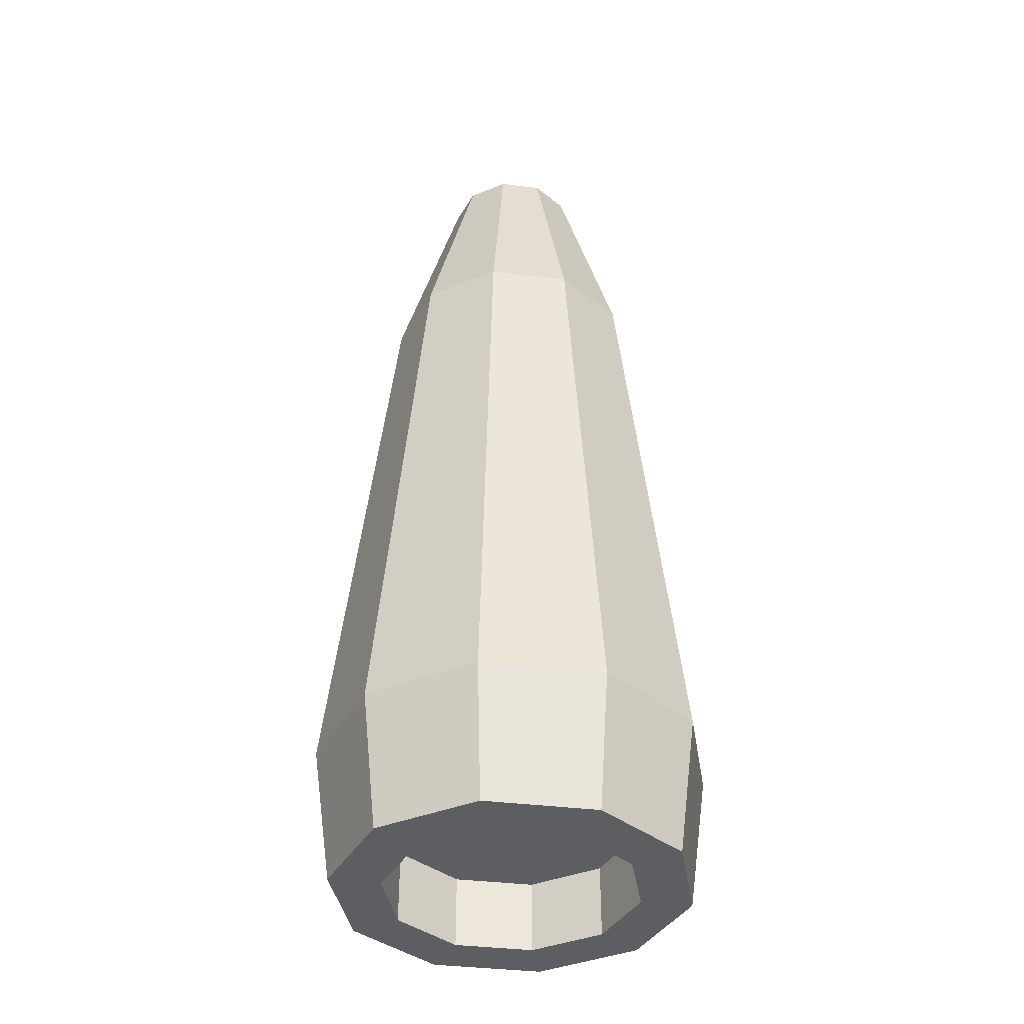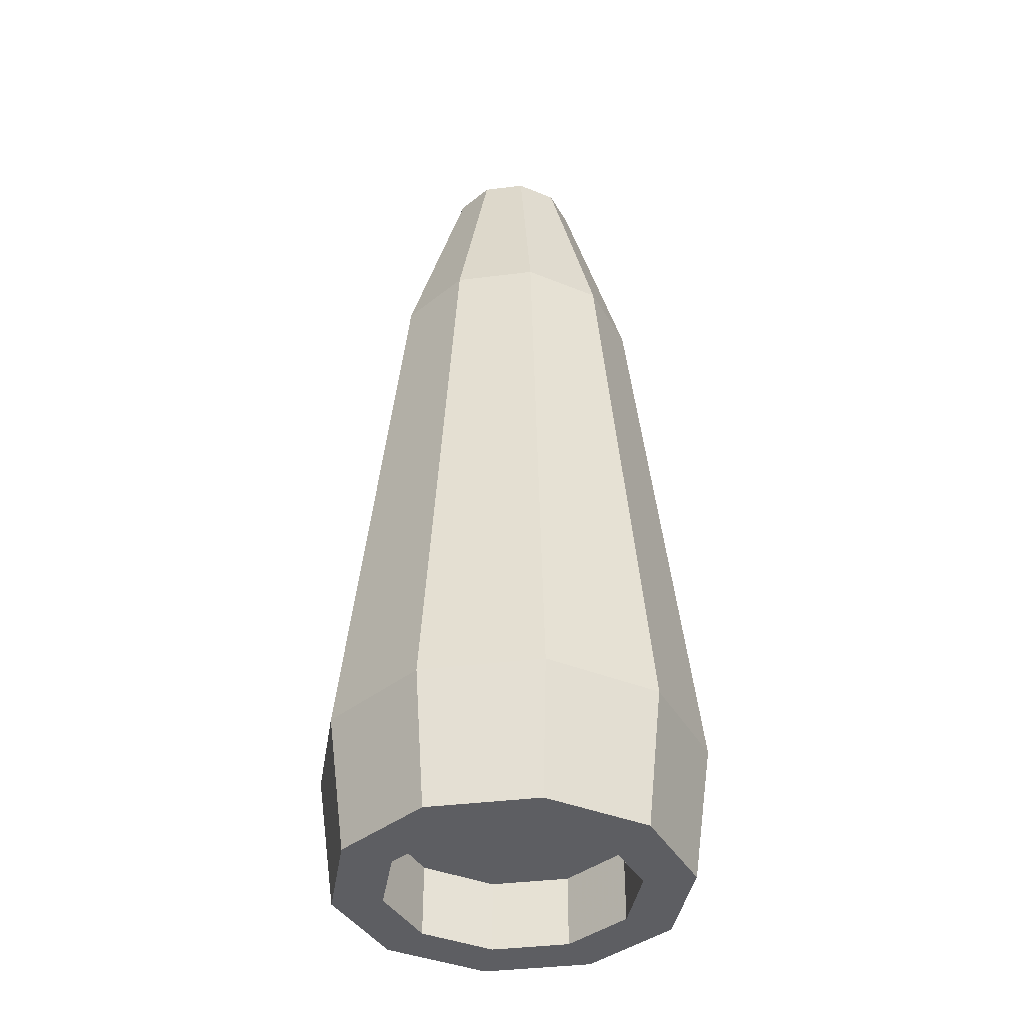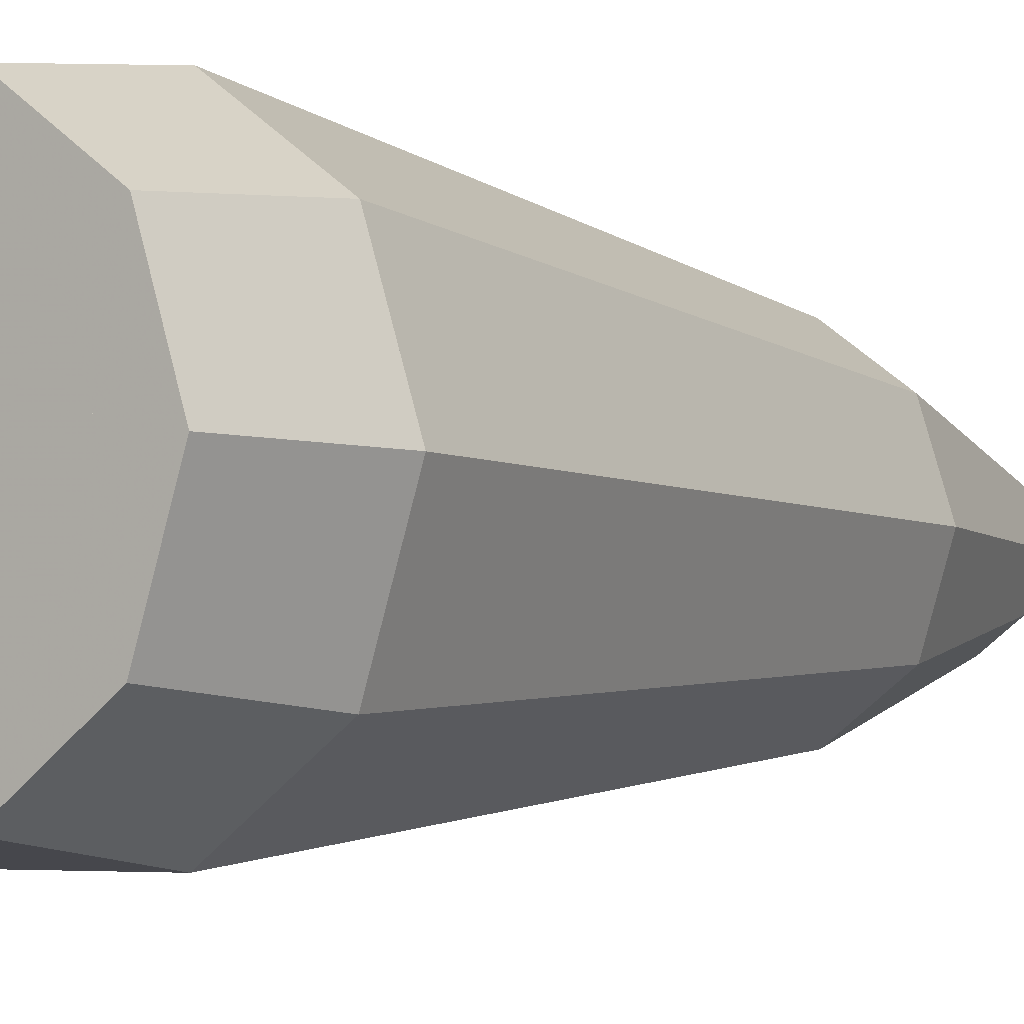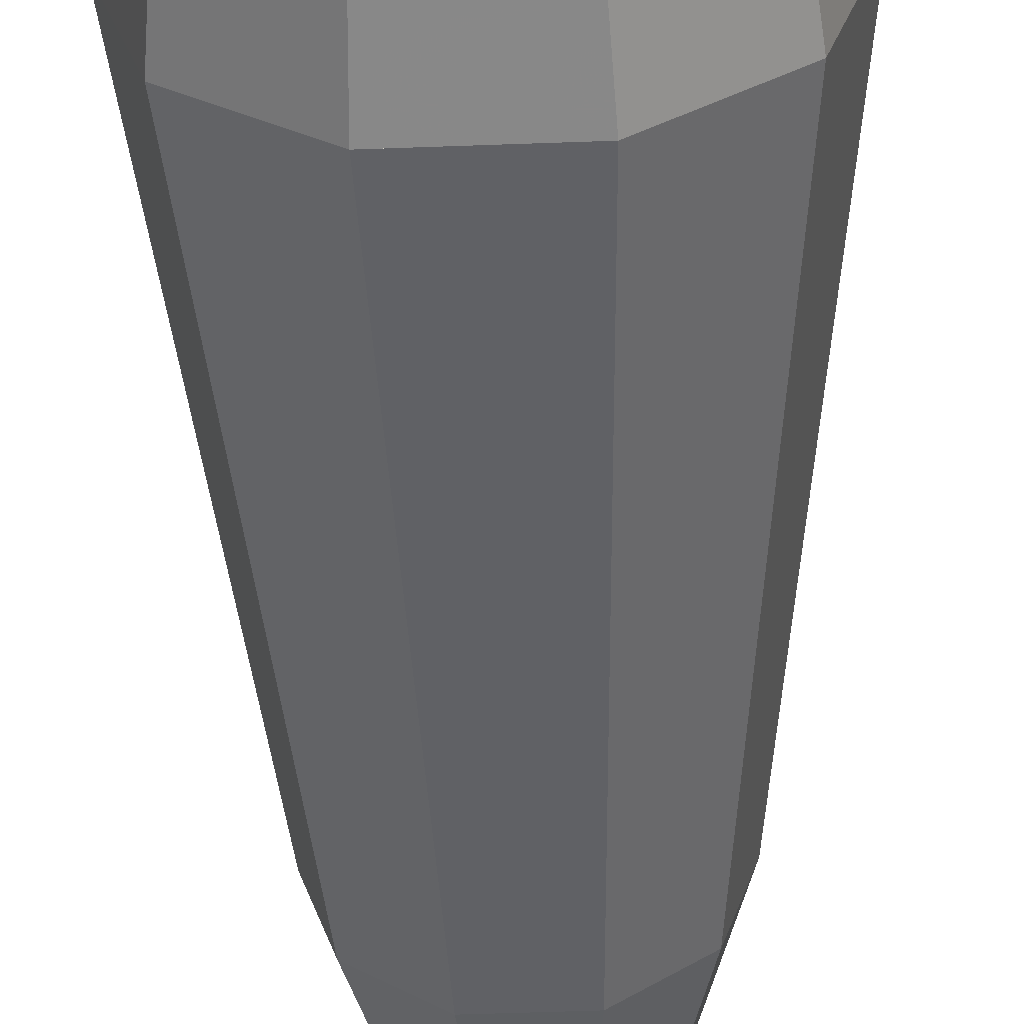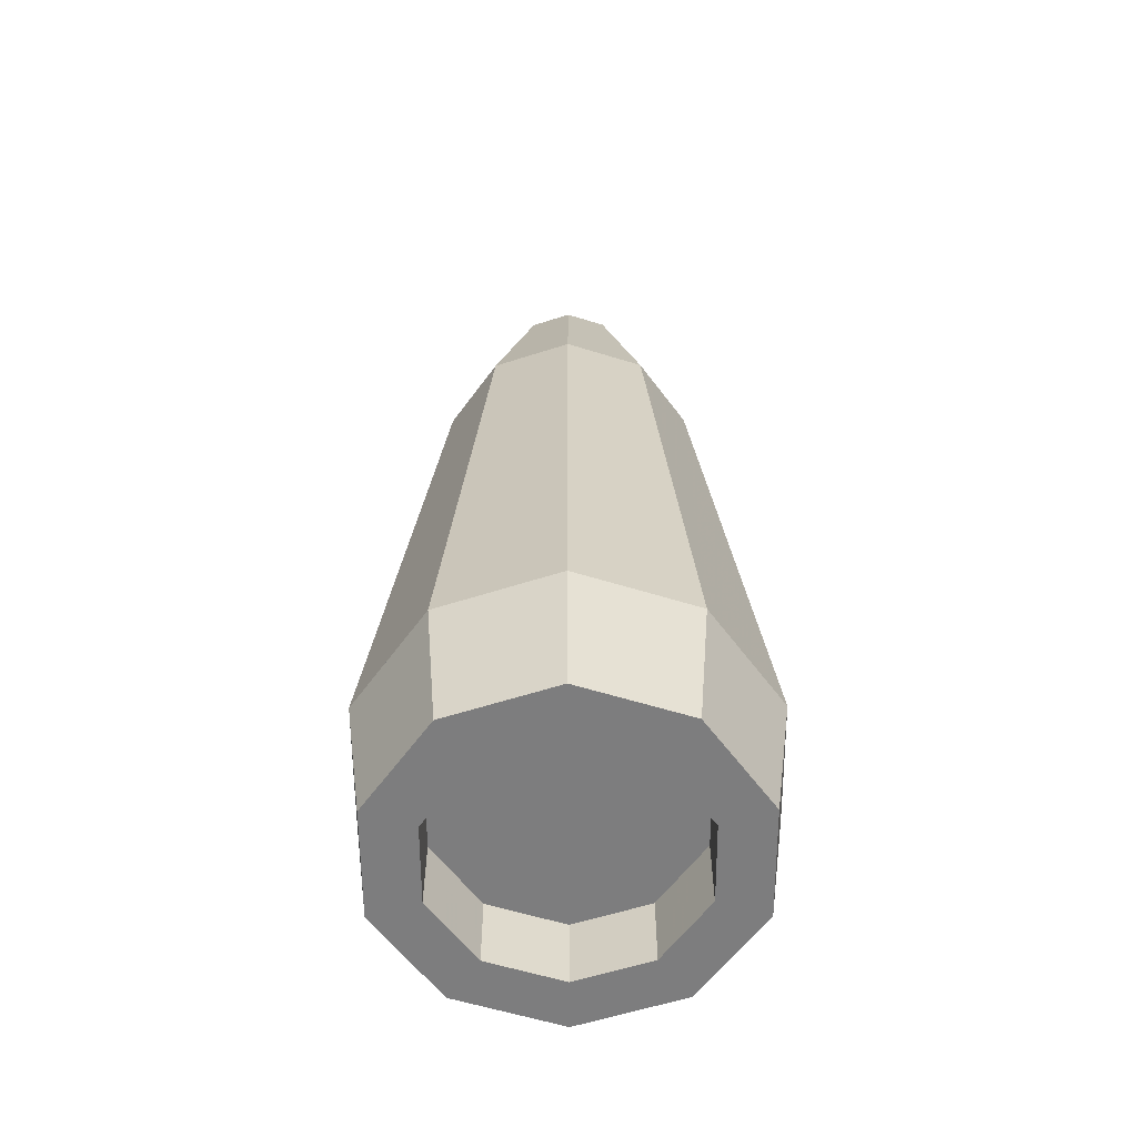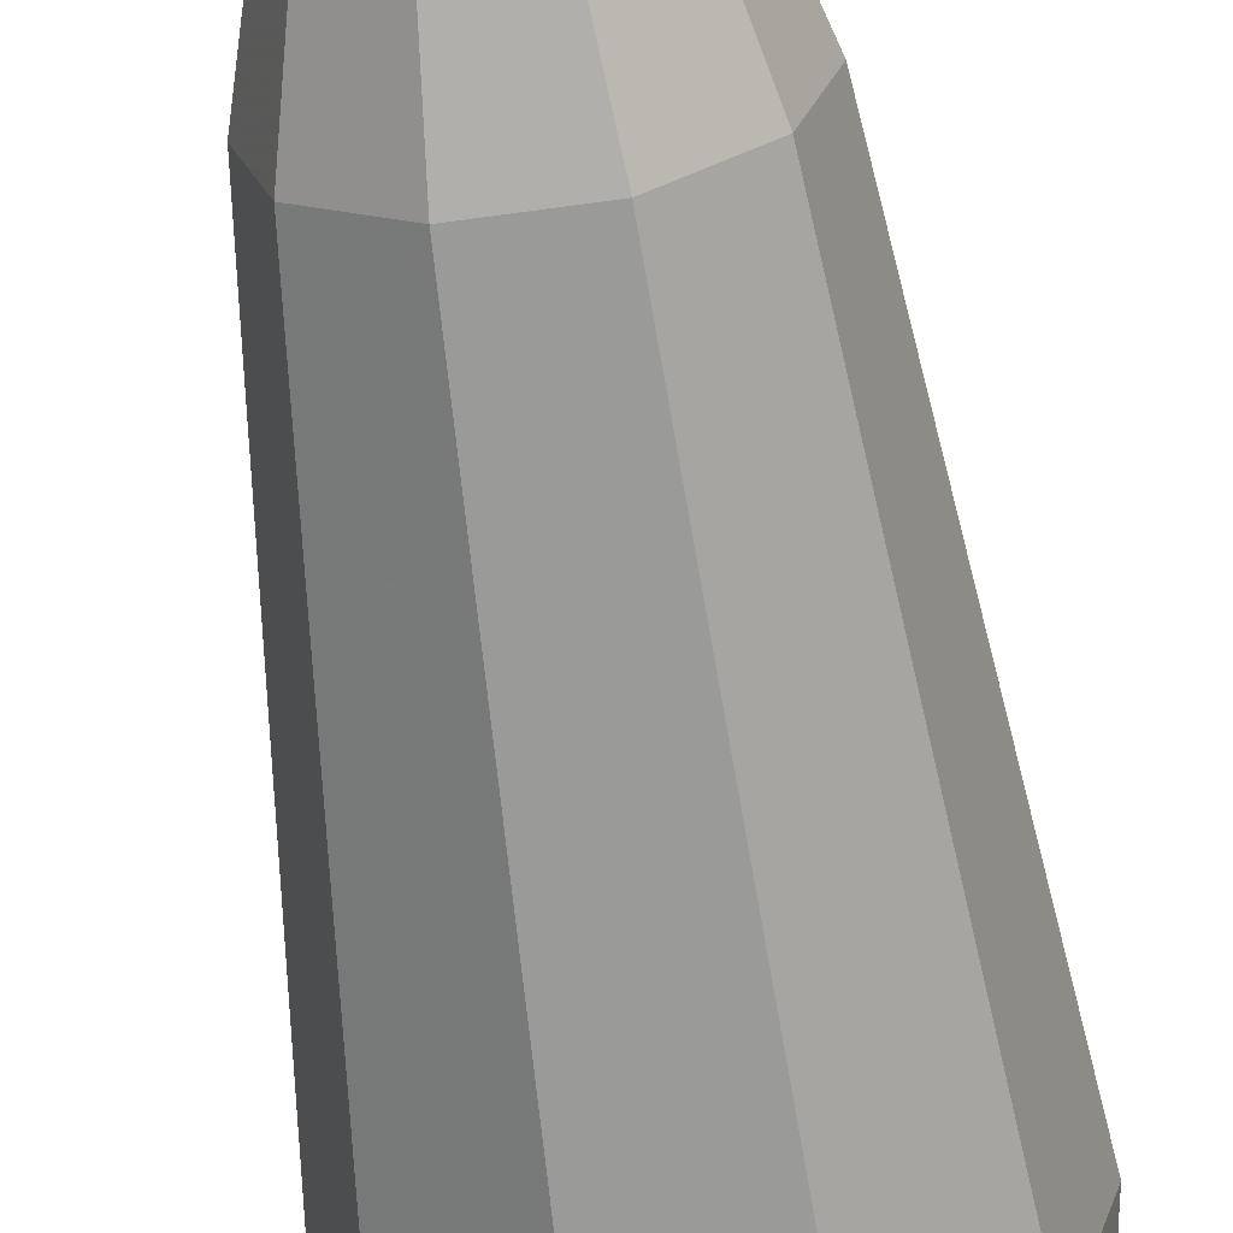
<metadata>
{"format":"obj","ext":"obj","renderer":"f3d","projection":"perspective","resolution":1024,"background":"white","views":[{"elev":-38.7,"azim":-80.8,"up":"+Y"},{"elev":-39.1,"azim":-171.1,"up":"+Y"},{"elev":-4.0,"azim":36.3,"up":"+Z"},{"elev":-55.2,"azim":2.2,"up":"+Z"},{"elev":-59.1,"azim":-17.7,"up":"+Y"},{"elev":-63.4,"azim":-172.0,"up":"+Z"}]}
</metadata>
<code>
v 0.6661 -0.1945 0.1792
v 0.6661 -0.1945 0.224
v 0.6734 -0.1945 0.2016
v 0.647 -0.1945 0.1653
v 0.647 -0.1945 0.2378
v 0.6235 -0.1945 0.1653
v 0.6235 -0.1945 0.2378
v 0.6044 -0.1945 0.1792
v 0.6044 -0.1945 0.224
v 0.5971 -0.1945 0.2016
v 0.562 -0.3162 0.2016
v 0.576 -0.3162 0.1585
v 0.6126 -0.3162 0.1319
v 0.7437 -0.6357 0.2016
v 0.7143 -0.7107 0.259
v 0.733 -0.7107 0.2016
v 0.723 -0.6357 0.2653
v 0.723 -0.6357 0.1378
v 0.6688 -0.6357 0.09843
v 0.6688 -0.6357 0.3048
v 0.6017 -0.6357 0.09843
v 0.6017 -0.6357 0.3048
v 0.5475 -0.6357 0.1378
v 0.5475 -0.6357 0.2653
v 0.5268 -0.6357 0.2016
v 0.6579 -0.3162 0.1319
v 0.6945 -0.3162 0.1585
v 0.6579 -0.3162 0.2713
v 0.6126 -0.3162 0.2713
v 0.576 -0.3162 0.2447
v 0.6945 -0.3162 0.2447
v 0.5562 -0.7107 0.1442
v 0.6051 -0.7107 0.1087
v 0.7085 -0.3162 0.2016
v 0.7143 -0.7107 0.1442
v 0.5562 -0.7107 0.259
v 0.6051 -0.7107 0.2945
v 0.5375 -0.7107 0.2016
v 0.6654 -0.7107 0.2945
v 0.6654 -0.7107 0.1087
v 0.7049 -0.7107 0.2016
v 0.6916 -0.7107 0.2425
v 0.6568 -0.7107 0.2678
v 0.6137 -0.7107 0.2678
v 0.5789 -0.7107 0.2425
v 0.5656 -0.7107 0.2016
v 0.6916 -0.7107 0.1606
v 0.6568 -0.7107 0.1353
v 0.6137 -0.7107 0.1353
v 0.5789 -0.7107 0.1606
v 0.6137 -0.6704 0.2678
v 0.5789 -0.6704 0.2425
v 0.5656 -0.6704 0.2016
v 0.5789 -0.6704 0.1606
v 0.6137 -0.6704 0.1353
v 0.6568 -0.6704 0.1353
v 0.6916 -0.6704 0.1606
v 0.7049 -0.6704 0.2016
v 0.6916 -0.6704 0.2425
v 0.6568 -0.6704 0.2678
v 0.6916 -0.6704 0.2425
v 0.6916 -0.6704 0.1606
v 0.7049 -0.6704 0.2016
v 0.6568 -0.6704 0.2678
v 0.6568 -0.6704 0.1353
v 0.6137 -0.6704 0.2678
v 0.6137 -0.6704 0.1353
v 0.5789 -0.6704 0.2425
v 0.5789 -0.6704 0.1606
v 0.5656 -0.6704 0.2016
v 0.723 -0.6357 0.1378
v 0.6688 -0.6357 0.09843
v 0.5475 -0.6357 0.2653
v 0.6017 -0.6357 0.3048
v 0.723 -0.6357 0.2653
v 0.7437 -0.6357 0.2016
v 0.7437 -0.6357 0.2016
v 0.723 -0.6357 0.1378
v 0.6017 -0.6357 0.09843
v 0.5475 -0.6357 0.1378
v 0.6688 -0.6357 0.09843
v 0.6017 -0.6357 0.09843
v 0.5475 -0.6357 0.1378
v 0.5268 -0.6357 0.2016
v 0.5268 -0.6357 0.2016
v 0.5475 -0.6357 0.2653
v 0.6688 -0.6357 0.3048
v 0.723 -0.6357 0.2653
v 0.6017 -0.6357 0.3048
v 0.6688 -0.6357 0.3048
v 0.576 -0.3162 0.1585
v 0.6126 -0.3162 0.1319
v 0.7437 -0.6357 0.2016
v 0.6688 -0.6357 0.09843
v 0.6688 -0.6357 0.3048
v 0.5475 -0.6357 0.1378
v 0.5475 -0.6357 0.2653
v 0.5268 -0.6357 0.2016
v 0.6945 -0.3162 0.1585
v 0.6126 -0.3162 0.2713
v 0.576 -0.3162 0.2447
v 0.6945 -0.3162 0.2447
v 0.6126 -0.3162 0.1319
v 0.6945 -0.3162 0.1585
v 0.6126 -0.3162 0.2713
v 0.6945 -0.3162 0.2447
f 8 10 9
f 8 9 7
f 6 8 7
f 6 7 5
f 4 6 5
f 4 5 2
f 1 4 2
f 1 2 3
f 11 10 8
f 8 91 11
f 91 8 6
f 6 92 91
f 93 17 15
f 15 16 93
f 96 98 97
f 96 97 22
f 21 96 22
f 21 22 95
f 94 21 95
f 94 95 17
f 18 94 17
f 18 17 93
f 26 4 1
f 1 99 26
f 28 5 7
f 7 105 28
f 7 9 30
f 30 105 7
f 2 5 28
f 28 31 2
f 32 96 21
f 21 33 32
f 2 31 34
f 34 3 2
f 6 4 26
f 26 92 6
f 72 27 71
f 99 19 26
f 1 3 34
f 34 99 1
f 30 9 10
f 10 11 30
f 29 73 74
f 24 105 30
f 93 16 35
f 35 18 93
f 22 97 36
f 36 37 22
f 31 14 34
f 76 102 75
f 104 77 78
f 14 99 34
f 32 38 98
f 98 96 32
f 80 13 79
f 92 23 91
f 36 97 98
f 98 38 36
f 103 81 82
f 19 92 26
f 84 12 83
f 91 25 11
f 25 30 11
f 101 85 86
f 106 87 88
f 20 31 28
f 90 100 89
f 105 20 28
f 39 95 22
f 22 37 39
f 17 95 39
f 39 15 17
f 94 18 35
f 35 40 94
f 21 94 40
f 40 33 21
f 35 16 15
f 36 38 32
f 36 32 46
f 36 46 45
f 37 36 45
f 37 45 44
f 37 44 43
f 39 37 43
f 39 43 42
f 15 39 42
f 15 42 41
f 35 15 41
f 35 41 47
f 50 46 32
f 50 32 33
f 49 50 33
f 48 49 33
f 48 33 40
f 47 48 40
f 35 47 40
f 45 52 51
f 51 44 45
f 52 45 46
f 46 53 52
f 53 46 50
f 50 54 53
f 55 54 50
f 50 49 55
f 48 56 55
f 55 49 48
f 57 56 48
f 48 47 57
f 41 58 57
f 57 47 41
f 42 59 58
f 58 41 42
f 60 59 42
f 42 43 60
f 51 60 43
f 43 44 51
f 68 70 69
f 68 69 67
f 66 68 67
f 66 67 65
f 64 66 65
f 64 65 62
f 61 64 62
f 61 62 63

</code>
